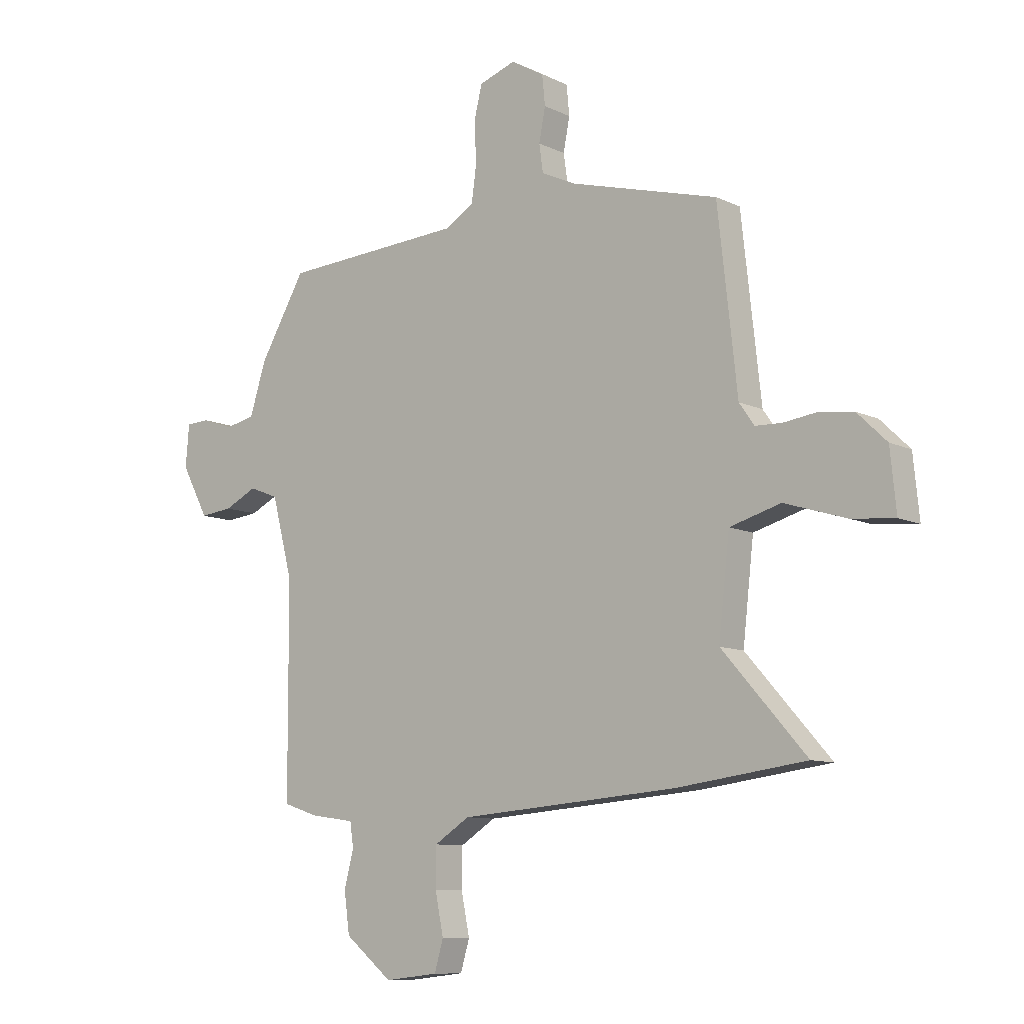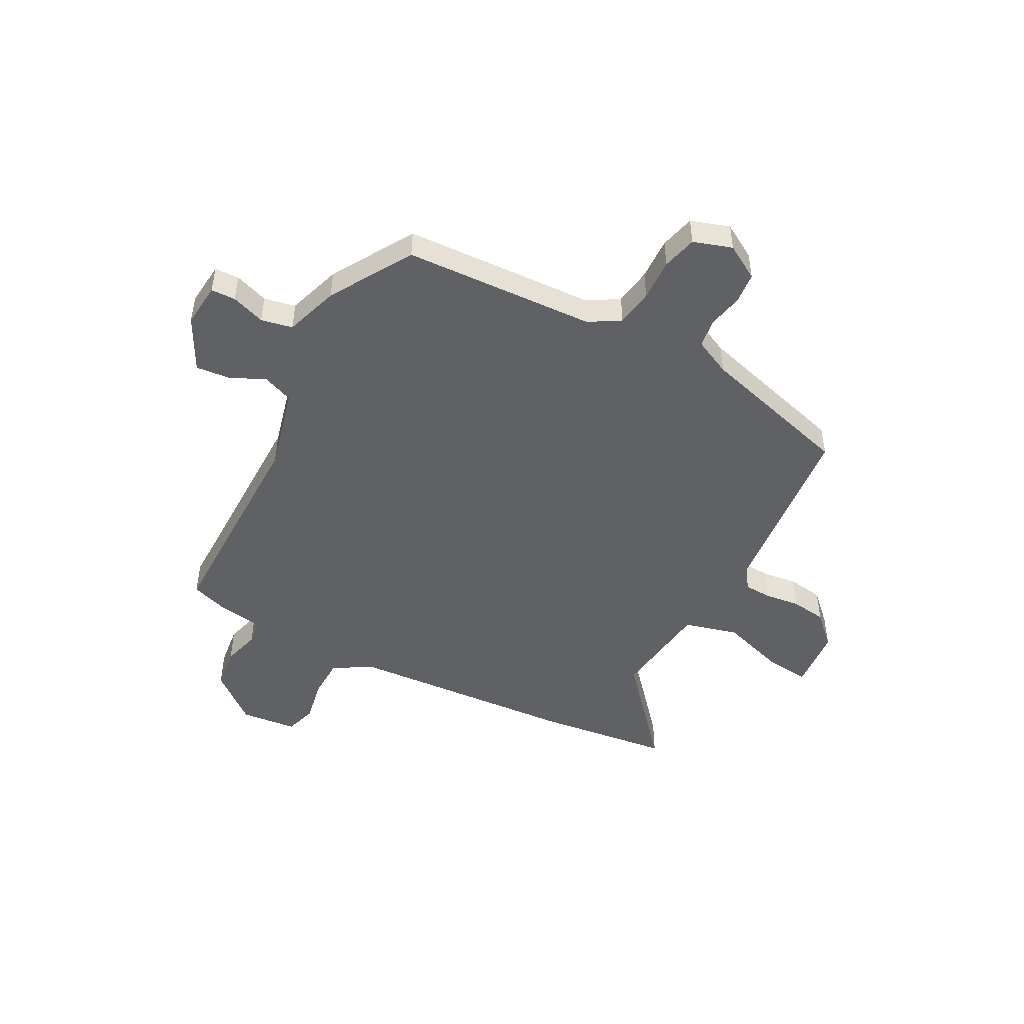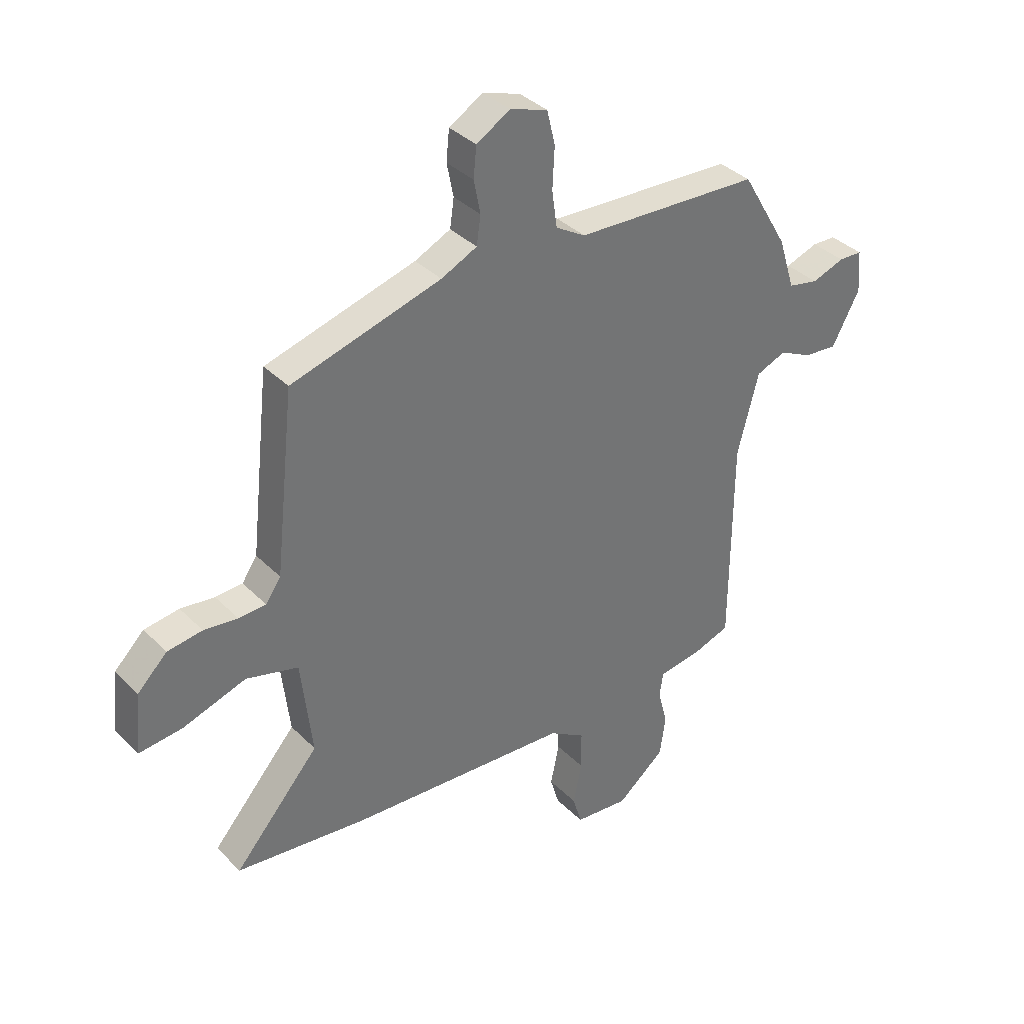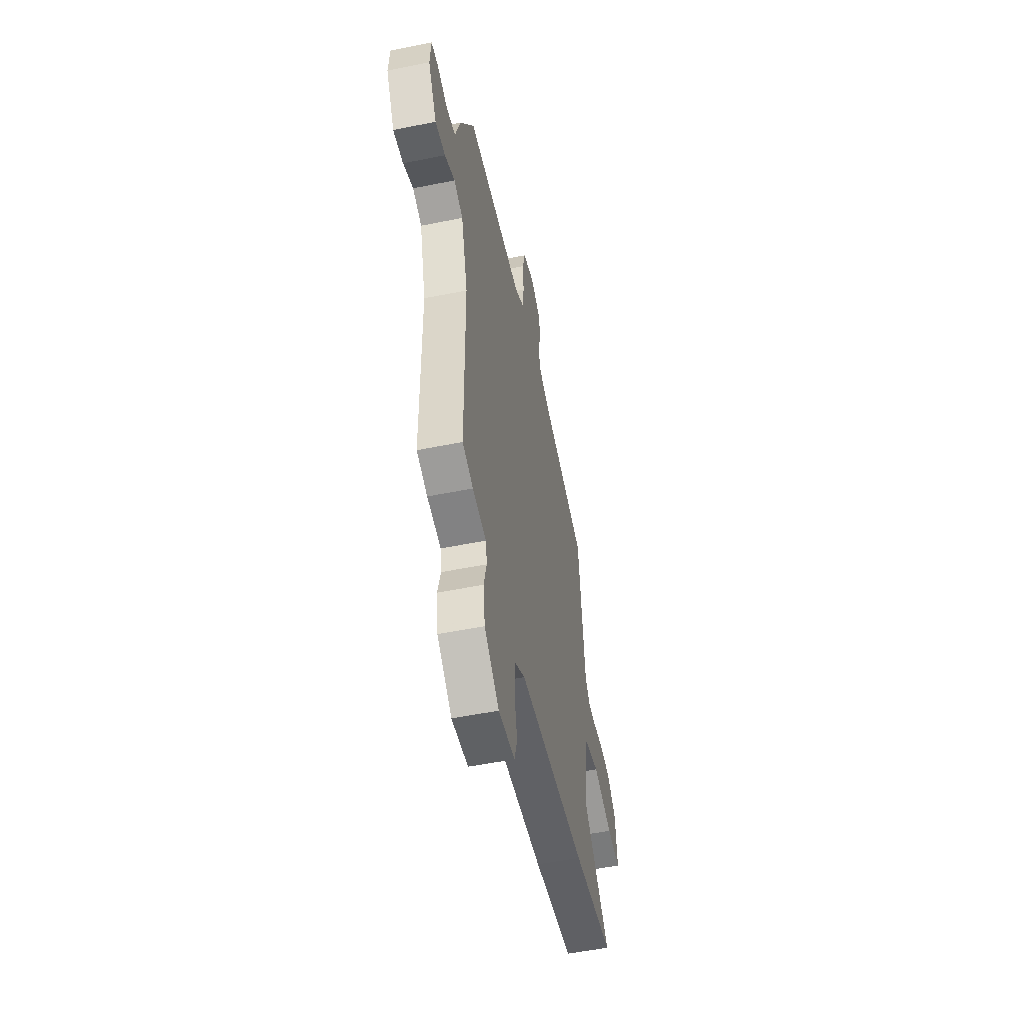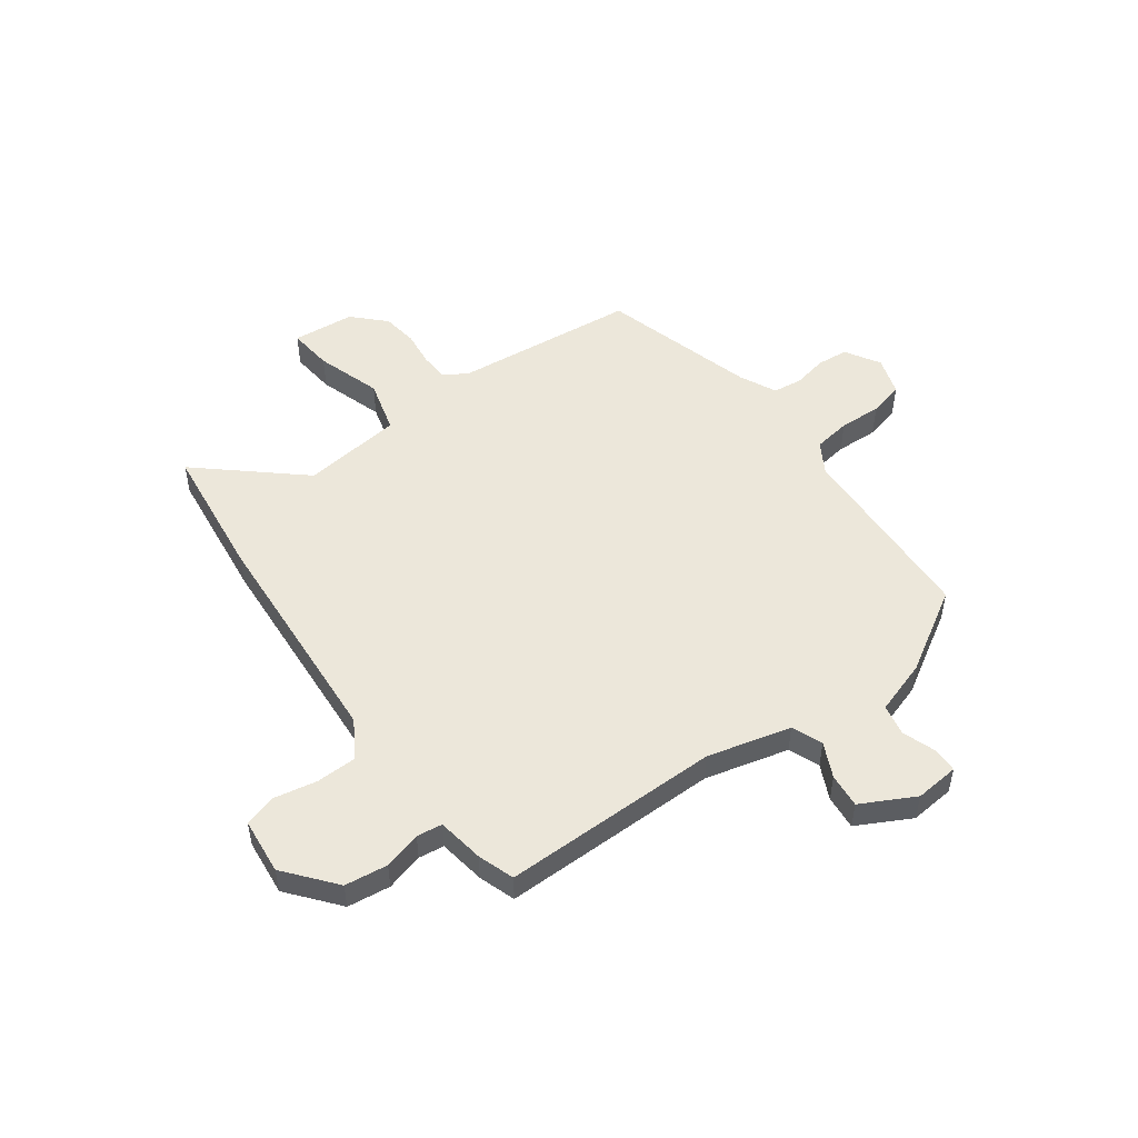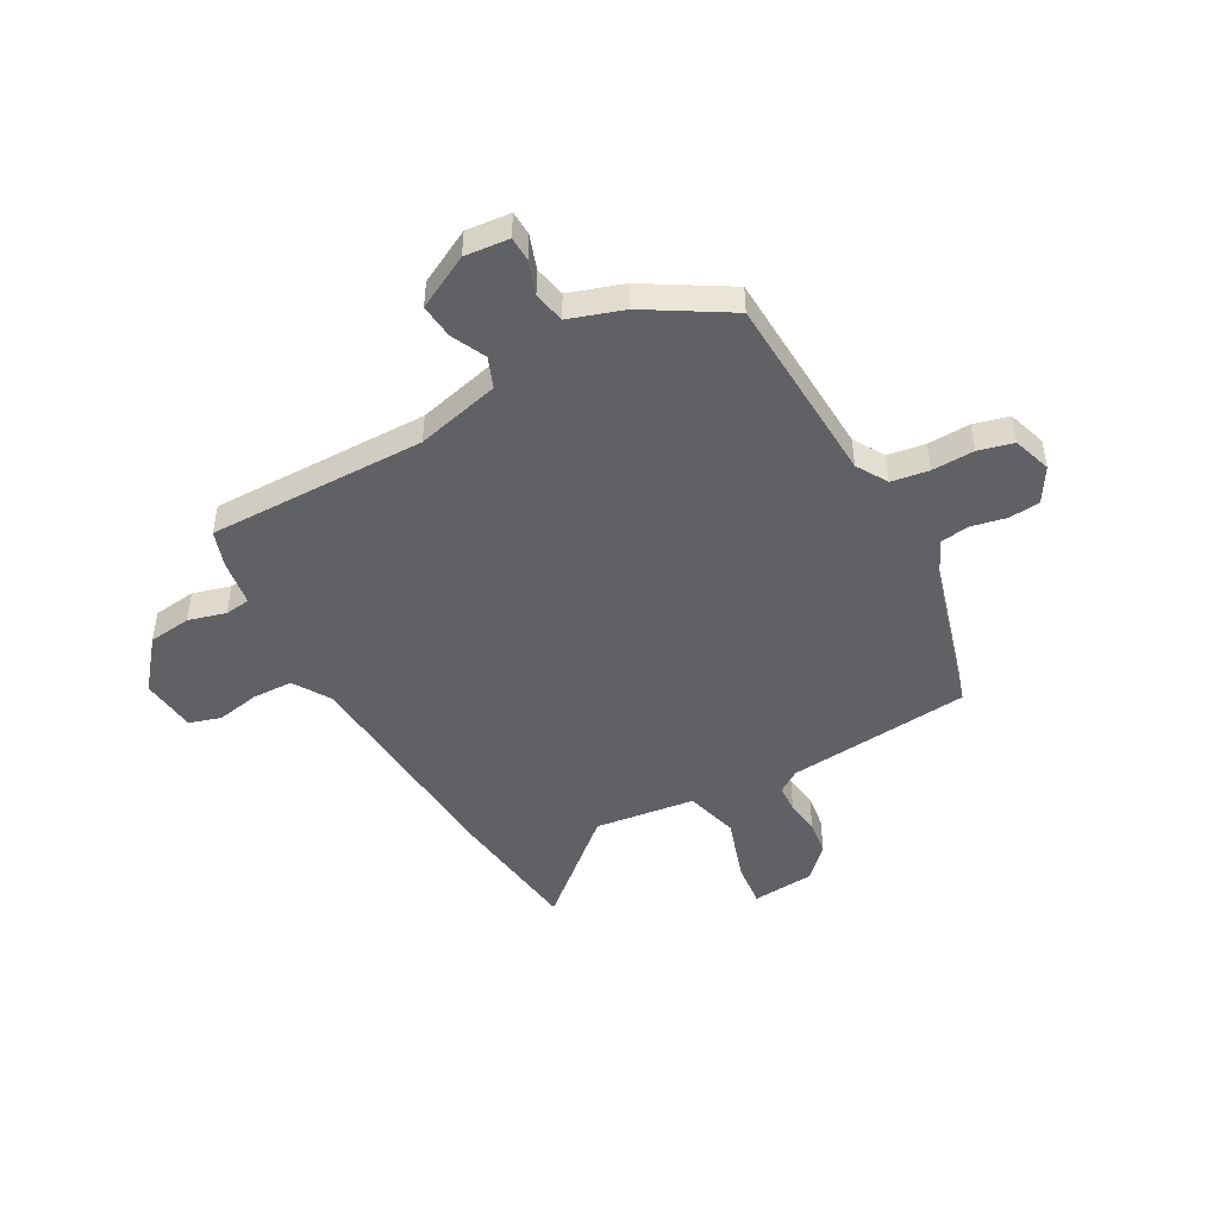
<metadata>
{"format":"obj","ext":"obj","renderer":"f3d","projection":"perspective","resolution":1024,"background":"white","views":[{"elev":-9.6,"azim":39.3,"up":"+Z"},{"elev":-48.0,"azim":-28.5,"up":"+Y"},{"elev":36.5,"azim":141.7,"up":"+Z"},{"elev":-53.0,"azim":-77.8,"up":"+Z"},{"elev":51.0,"azim":-126.7,"up":"+Y"},{"elev":-46.8,"azim":-61.7,"up":"+Y"}]}
</metadata>
<code>
v 0.503 0.07 0.463
v 0.542 0.07 0.109
v 0.572 0.07 0.066
v 0.626 0.07 0.064
v 0.693 0.07 0.073
v 0.762 0.07 0.064
v 0.821 0.07 0.007
v 0.833 0.07 -0.113
v 0.747 0.07 -0.105
v 0.622 0.07 -0.066
v 0.519 0.07 -0.095
v 0.497 0.07 -0.288
v 0.666 0.07 -0.478
v 0.406 0.07 -0.512
v -0.035 0.07 -0.546
v -0.106 0.07 -0.591
v -0.107 0.07 -0.669
v -0.09 0.07 -0.752
v -0.108 0.07 -0.813
v -0.216 0.07 -0.825
v -0.312 0.07 -0.748
v -0.323 0.07 -0.666
v -0.304 0.07 -0.594
v -0.311 0.07 -0.545
v -0.401 0.07 -0.532
v -0.471 0.07 -0.509
v -0.473 0.07 -0.09
v -0.515 0.07 0.07
v -0.574 0.07 0.093
v -0.64 0.07 0.061
v -0.706 0.07 0.054
v -0.761 0.07 0.156
v -0.754 0.07 0.241
v -0.707 0.07 0.243
v -0.642 0.07 0.221
v -0.582 0.07 0.234
v -0.549 0.07 0.338
v -0.456 0.07 0.496
v -0.088 0.07 0.517
v -0.029 0.07 0.553
v -0.019 0.07 0.625
v -0.023 0.07 0.706
v -0.007 0.07 0.773
v 0.067 0.07 0.798
v 0.134 0.07 0.759
v 0.14 0.07 0.699
v 0.127 0.07 0.633
v 0.135 0.07 0.577
v 0.206 0.07 0.544
v 0.503 0 0.463
v 0.542 0 0.109
v 0.572 0 0.066
v 0.626 0 0.064
v 0.693 0 0.073
v 0.762 0 0.064
v 0.821 0 0.007
v 0.833 0 -0.113
v 0.747 0 -0.105
v 0.622 0 -0.066
v 0.519 0 -0.095
v 0.497 0 -0.288
v 0.666 0 -0.478
v 0.406 0 -0.512
v -0.035 0 -0.546
v -0.106 0 -0.591
v -0.107 0 -0.669
v -0.09 0 -0.752
v -0.108 0 -0.813
v -0.216 0 -0.825
v -0.312 0 -0.748
v -0.323 0 -0.666
v -0.304 0 -0.594
v -0.311 0 -0.545
v -0.401 0 -0.532
v -0.471 0 -0.509
v -0.473 0 -0.09
v -0.515 0 0.07
v -0.574 0 0.093
v -0.64 0 0.061
v -0.706 0 0.054
v -0.761 0 0.156
v -0.754 0 0.241
v -0.707 0 0.243
v -0.642 0 0.221
v -0.582 0 0.234
v -0.549 0 0.338
v -0.456 0 0.496
v -0.088 0 0.517
v -0.029 0 0.553
v -0.019 0 0.625
v -0.023 0 0.706
v -0.007 0 0.773
v 0.067 0 0.798
v 0.134 0 0.759
v 0.14 0 0.699
v 0.127 0 0.633
v 0.135 0 0.577
v 0.206 0 0.544
f 44 45 46 47
f 44 47 48
f 41 42 43 44
f 40 41 44 48
f 39 40 48 49
f 36 37 38 39
f 32 33 34 35
f 32 35 36
f 29 30 31 32
f 29 32 36
f 28 29 36 39
f 24 25 26 27
f 24 27 28 39
f 20 21 22 23
f 17 18 19 20
f 16 17 20 23
f 15 16 23 24
f 12 13 14 15
f 11 12 15 24
f 7 8 9 10
f 7 10 11
f 4 5 6 7
f 3 4 7 11
f 2 3 11 24
f 24 39 49
f 1 2 24 49
f 96 95 94 93
f 97 96 93
f 93 92 91 90
f 97 93 90 89
f 98 97 89 88
f 88 87 86 85
f 84 83 82 81
f 85 84 81
f 81 80 79 78
f 85 81 78
f 88 85 78 77
f 76 75 74 73
f 88 77 76 73
f 72 71 70 69
f 69 68 67 66
f 72 69 66 65
f 73 72 65 64
f 64 63 62 61
f 73 64 61 60
f 59 58 57 56
f 60 59 56
f 56 55 54 53
f 60 56 53 52
f 73 60 52 51
f 98 88 73
f 98 73 51 50
f 1 50 51 2
f 2 51 52 3
f 3 52 53 4
f 4 53 54 5
f 5 54 55 6
f 6 55 56 7
f 7 56 57 8
f 8 57 58 9
f 9 58 59 10
f 10 59 60 11
f 11 60 61 12
f 12 61 62 13
f 13 62 63 14
f 14 63 64 15
f 15 64 65 16
f 16 65 66 17
f 17 66 67 18
f 18 67 68 19
f 19 68 69 20
f 20 69 70 21
f 21 70 71 22
f 22 71 72 23
f 23 72 73 24
f 24 73 74 25
f 25 74 75 26
f 26 75 76 27
f 27 76 77 28
f 28 77 78 29
f 29 78 79 30
f 30 79 80 31
f 31 80 81 32
f 32 81 82 33
f 33 82 83 34
f 34 83 84 35
f 35 84 85 36
f 36 85 86 37
f 37 86 87 38
f 38 87 88 39
f 39 88 89 40
f 40 89 90 41
f 41 90 91 42
f 42 91 92 43
f 43 92 93 44
f 44 93 94 45
f 45 94 95 46
f 46 95 96 47
f 47 96 97 48
f 48 97 98 49
f 49 98 50 1

</code>
